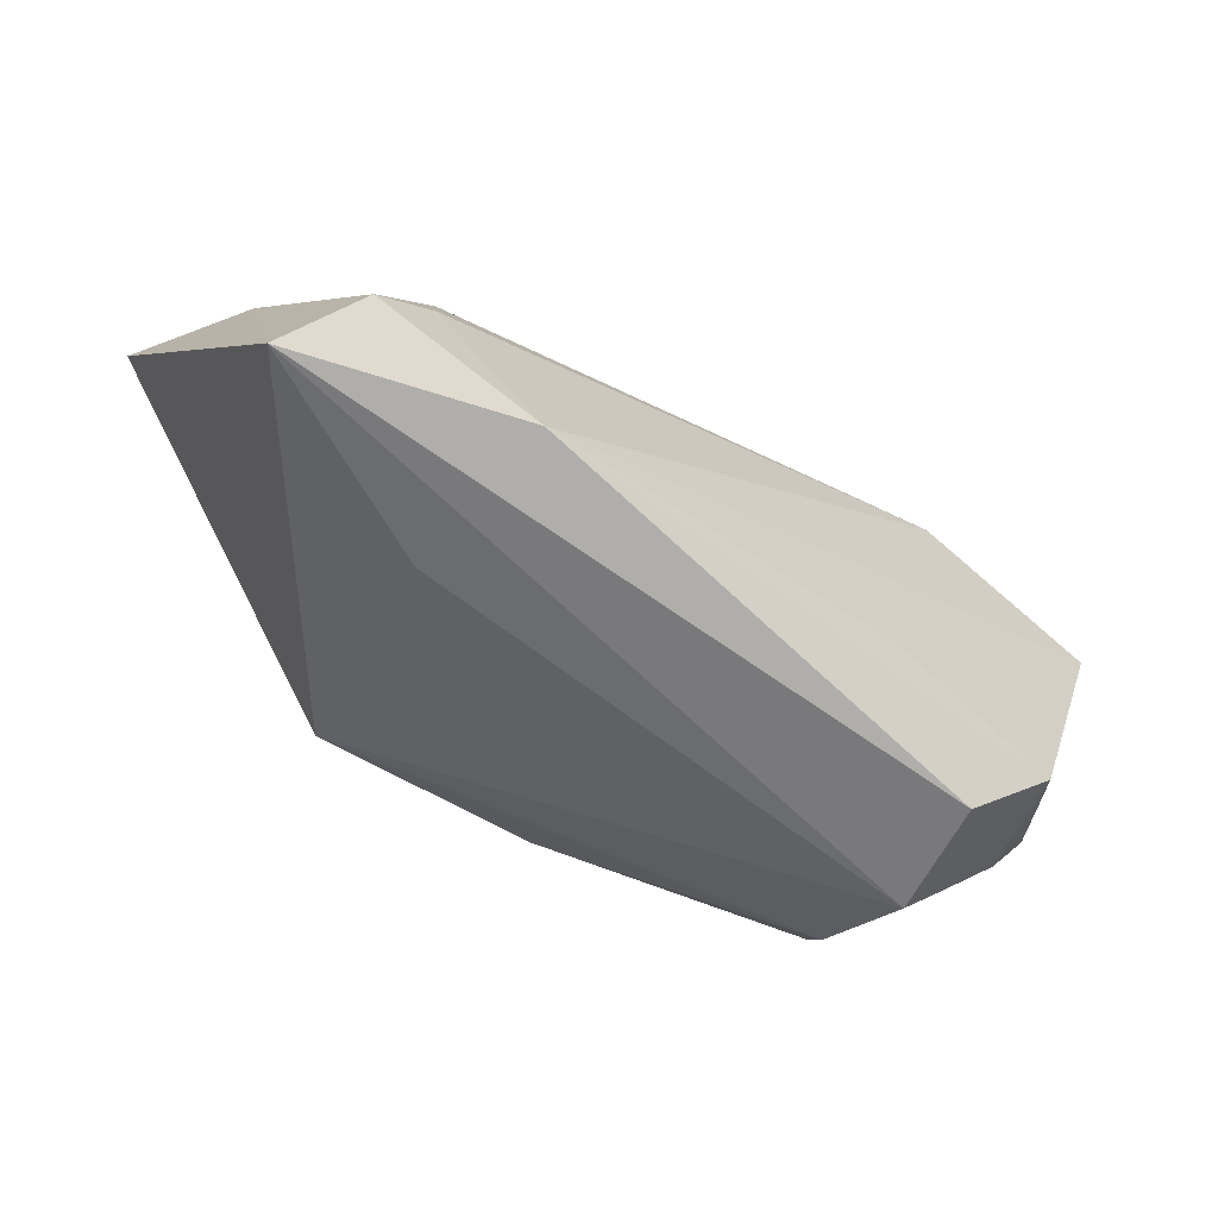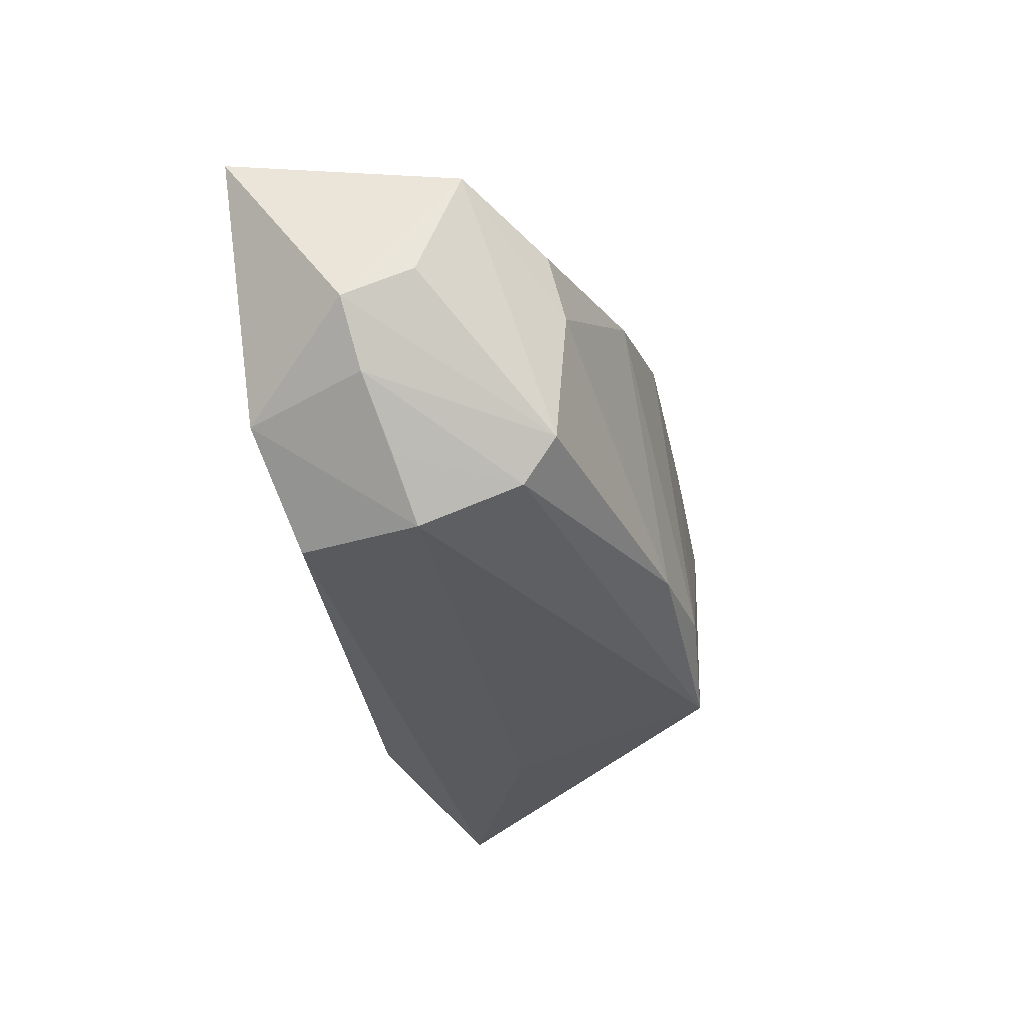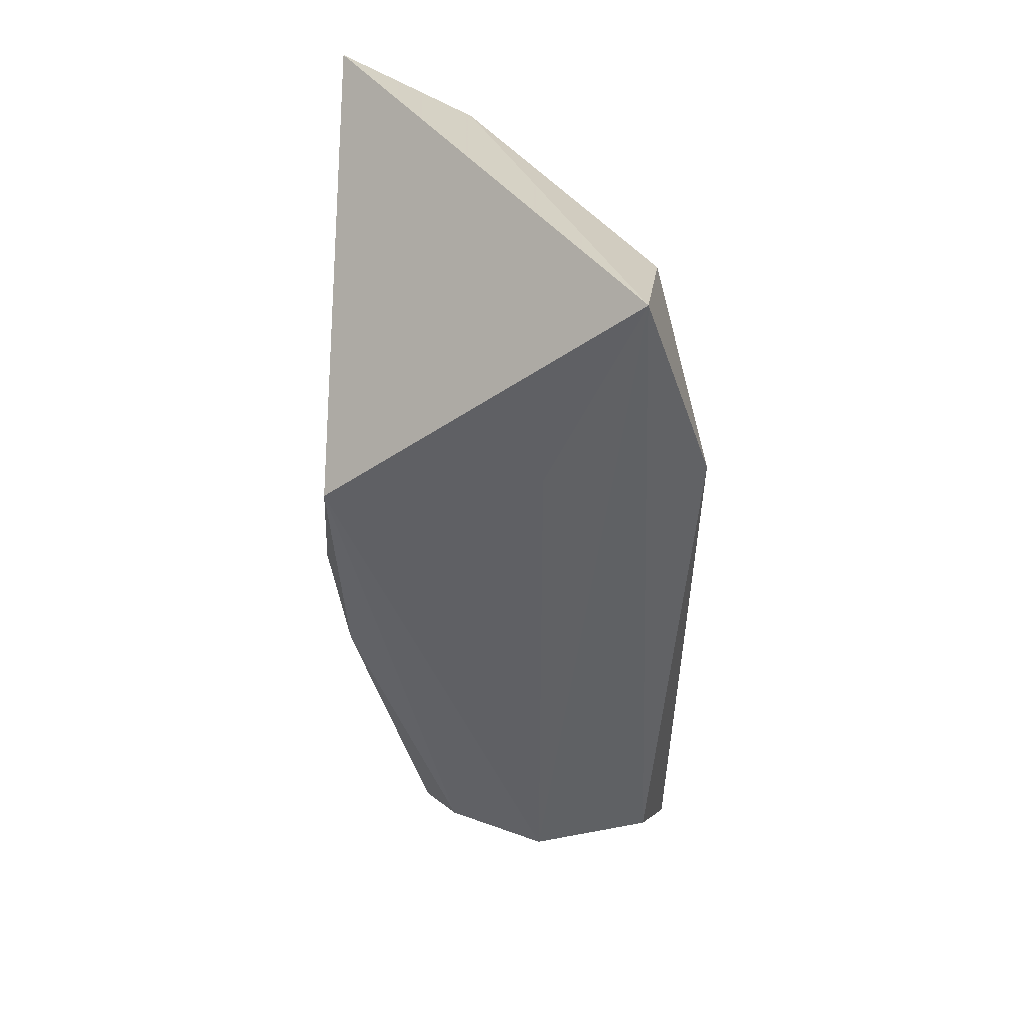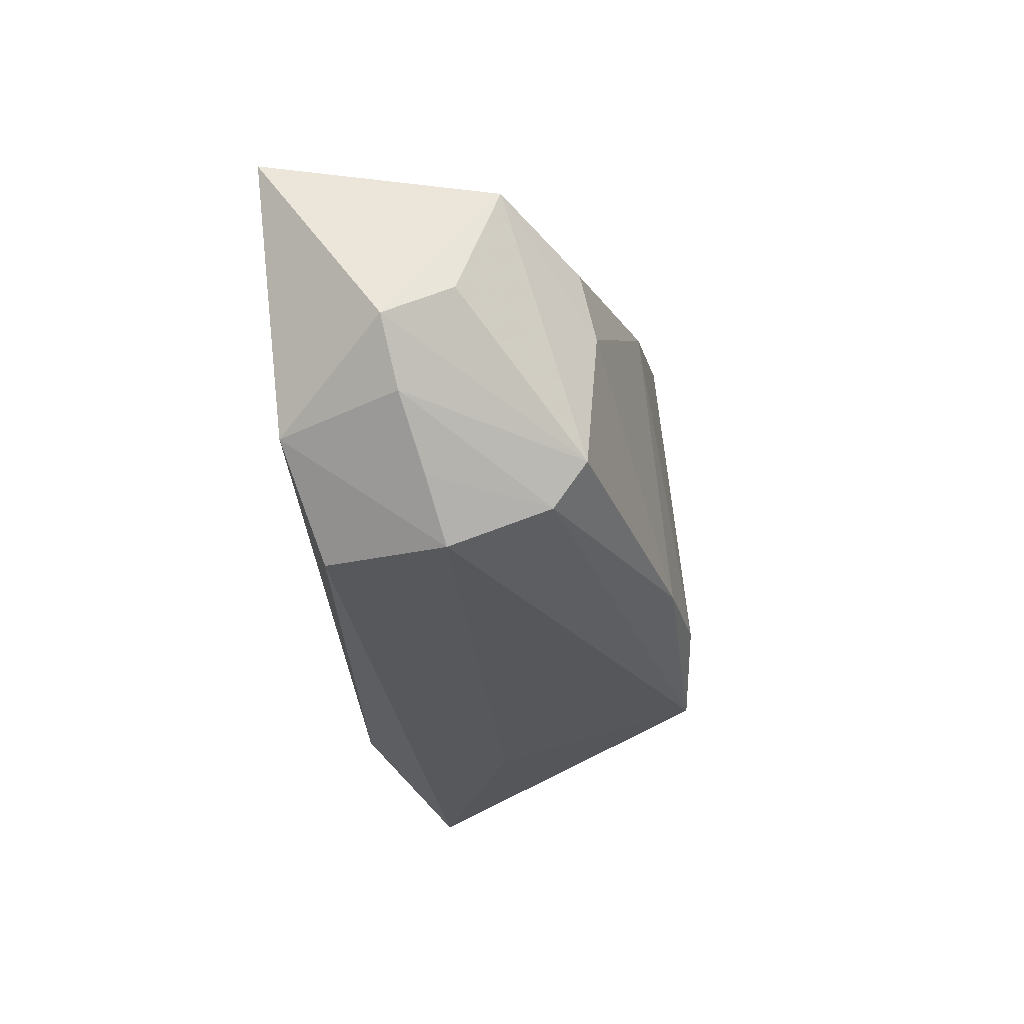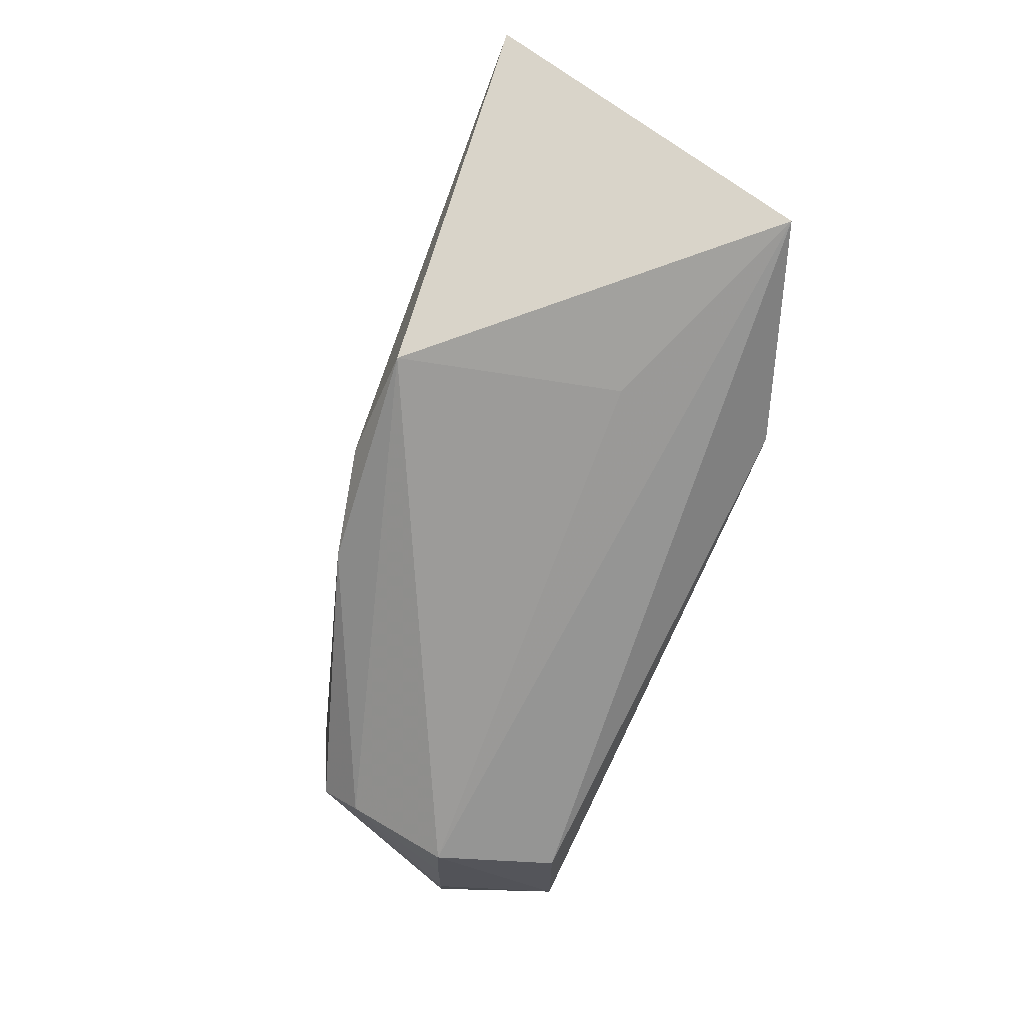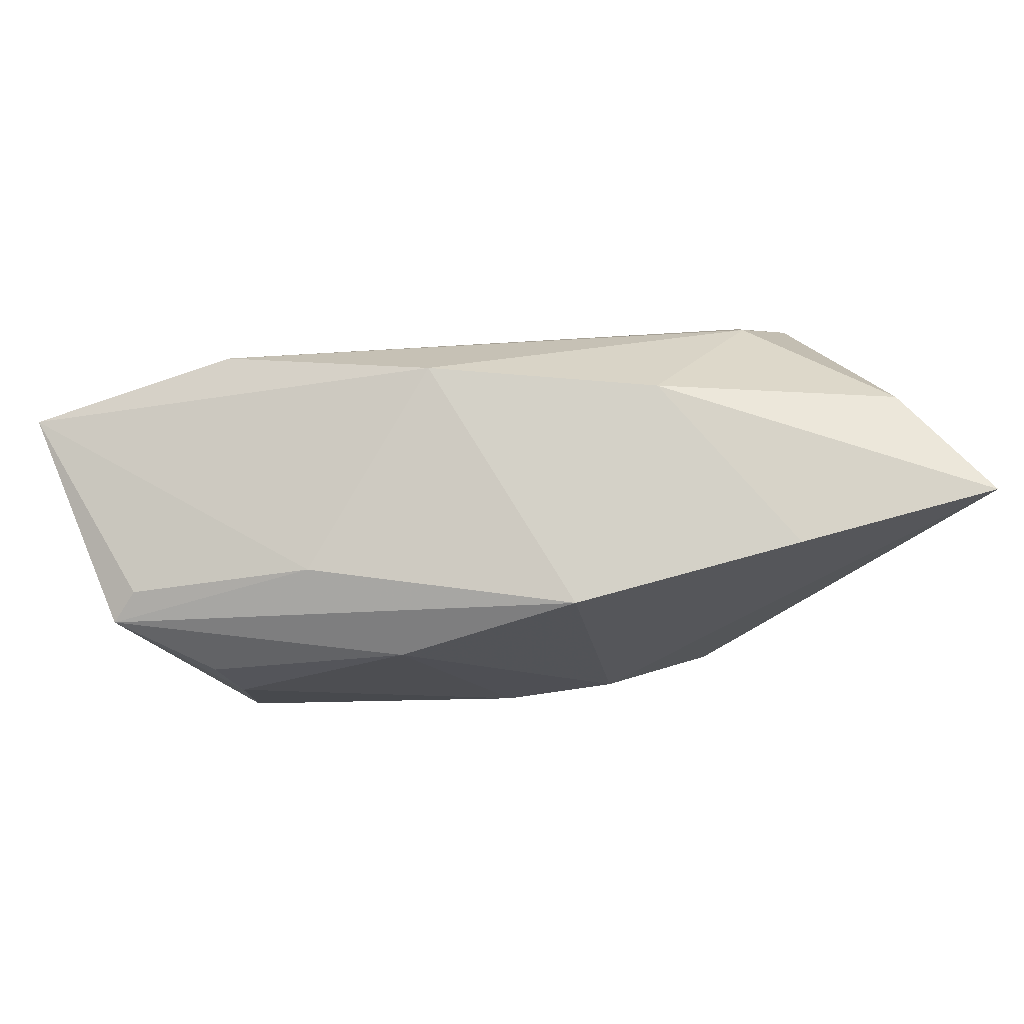
<metadata>
{"format":"obj","ext":"obj","renderer":"f3d","projection":"perspective","resolution":1024,"background":"white","views":[{"elev":-57.0,"azim":-39.5,"up":"+Y"},{"elev":-31.8,"azim":100.8,"up":"+Y"},{"elev":-46.7,"azim":-89.1,"up":"+Y"},{"elev":-28.5,"azim":96.0,"up":"+Y"},{"elev":-67.8,"azim":-108.7,"up":"+Y"},{"elev":72.7,"azim":164.5,"up":"+Y"}]}
</metadata>
<code>
v 0.04557 -0.01845 0.003438
v -0.03566 0.01248 0.01153
v -0.03821 -0.0005398 0.01662
v 0.02213 -0.01117 0.02123
v -0.02854 -0.024 0.002636
v 0.03124 0.02162 0.022
v 0.04059 -0.01504 -0.01429
v 0.04679 -0.01368 0.01988
v -0.03141 0.02426 -0.02164
v 0.03594 -0.02431 0.01628
v 0.01956 0.0148 -0.02001
v -0.05713 0.0238 -0.02152
v 0.04091 0.001096 -0.0157
v 0.007205 0.0268 0.01186
v 0.00624 -0.016 -0.02284
v 0.05719 0.01686 0.022
v -0.05428 -0.0246 0.01402
v 0.05218 -0.01148 0.005633
v -0.007773 -0.01487 -0.02486
v -0.02747 -0.02076 0.022
v 0.0432 0.00865 -0.01398
v -0.002502 0.02337 -0.02143
v -0.01974 0.02673 0.001962
v 0.05374 0.0133 -0.005778
v -0.02257 -0.0197 -0.02369
v 0.02819 0.02065 -0.007725
v 0.0389 -0.01995 -0.01022
v 0.05029 0.01562 -0.003234
v 0.05709 -0.004446 0.007048
v -0.04565 -0.005855 0.01631
v -0.04948 0.02168 -0.005869
v 0.03972 -0.0246 0.00172
v 0.05523 -0.0003252 -0.00091
f 16 8 29
f 16 26 14
f 16 20 4
f 4 8 16
f 20 8 4
f 32 8 10
f 10 8 20
f 32 10 17
f 17 10 20
f 20 30 17
f 16 29 24
f 21 11 24
f 33 24 29
f 2 14 23
f 6 14 2
f 16 14 6
f 6 20 16
f 31 30 2
f 31 23 12
f 2 23 31
f 12 17 31
f 31 17 30
f 26 24 22
f 22 24 11
f 22 14 26
f 22 23 14
f 13 11 21
f 13 15 11
f 21 24 13
f 11 15 19
f 19 22 11
f 28 26 16
f 16 24 28
f 28 24 26
f 2 30 3
f 3 6 2
f 3 30 20
f 20 6 3
f 32 17 5
f 12 23 9
f 23 22 9
f 9 19 12
f 22 19 9
f 18 8 32
f 18 29 8
f 7 27 15
f 15 13 7
f 7 33 29
f 24 33 7
f 7 13 24
f 29 18 7
f 7 18 27
f 25 19 15
f 15 27 25
f 25 27 32
f 12 19 25
f 32 5 25
f 25 5 17
f 25 17 12
f 32 27 1
f 1 18 32
f 27 18 1

</code>
